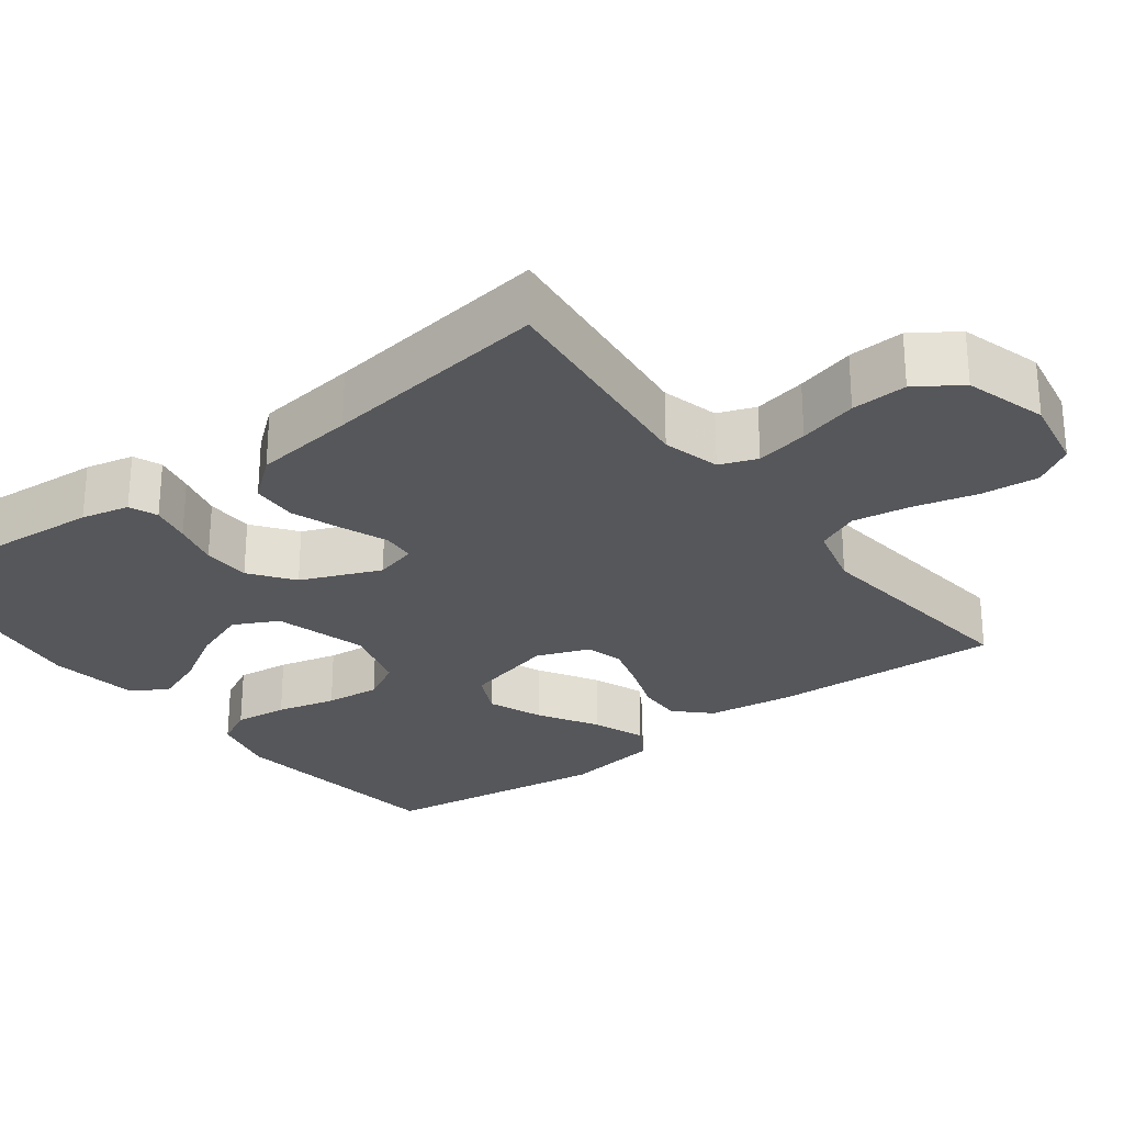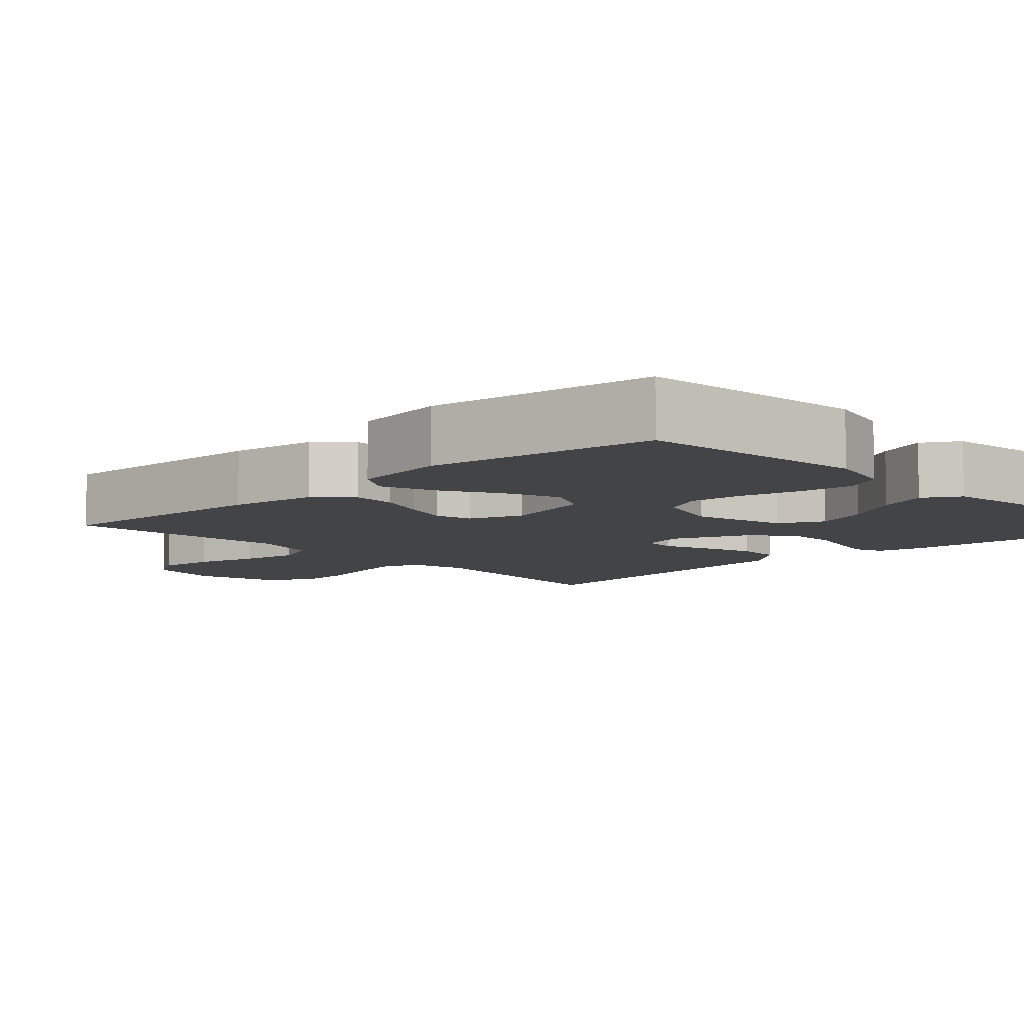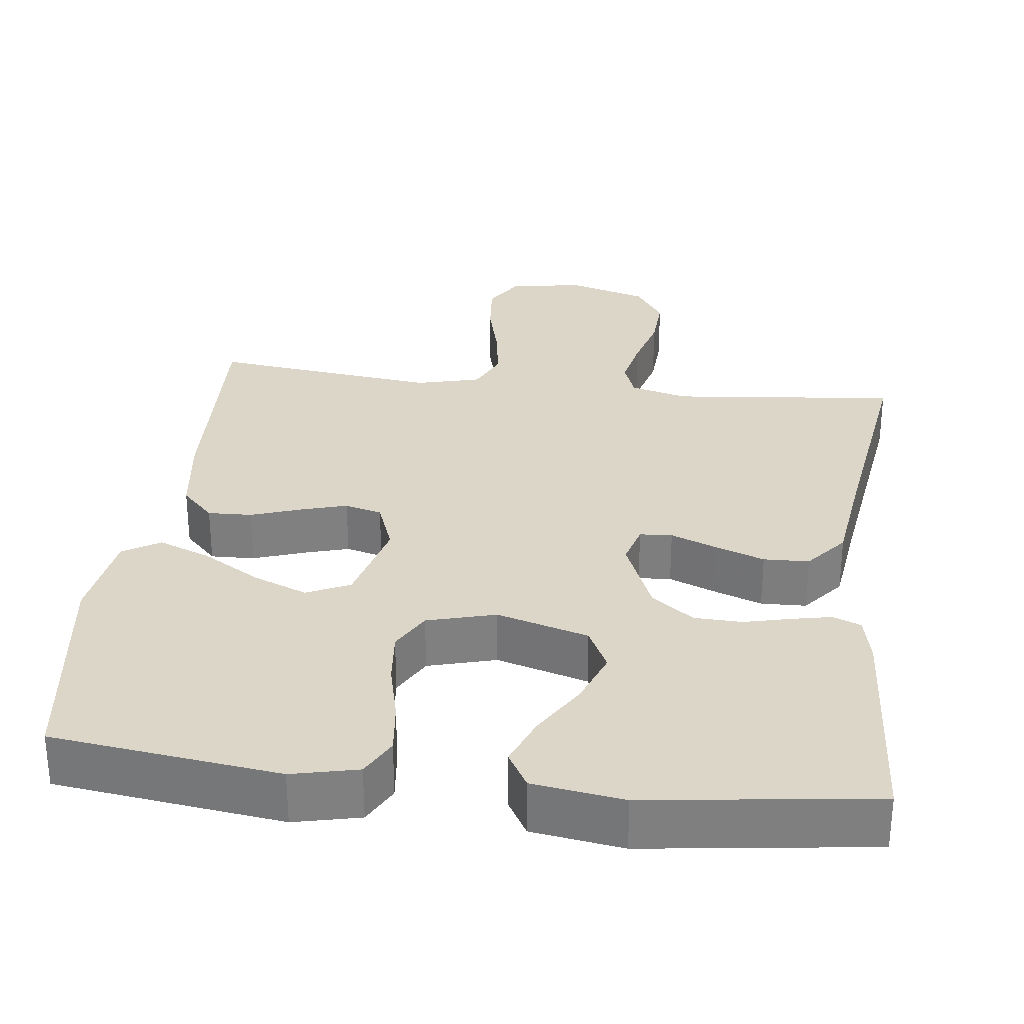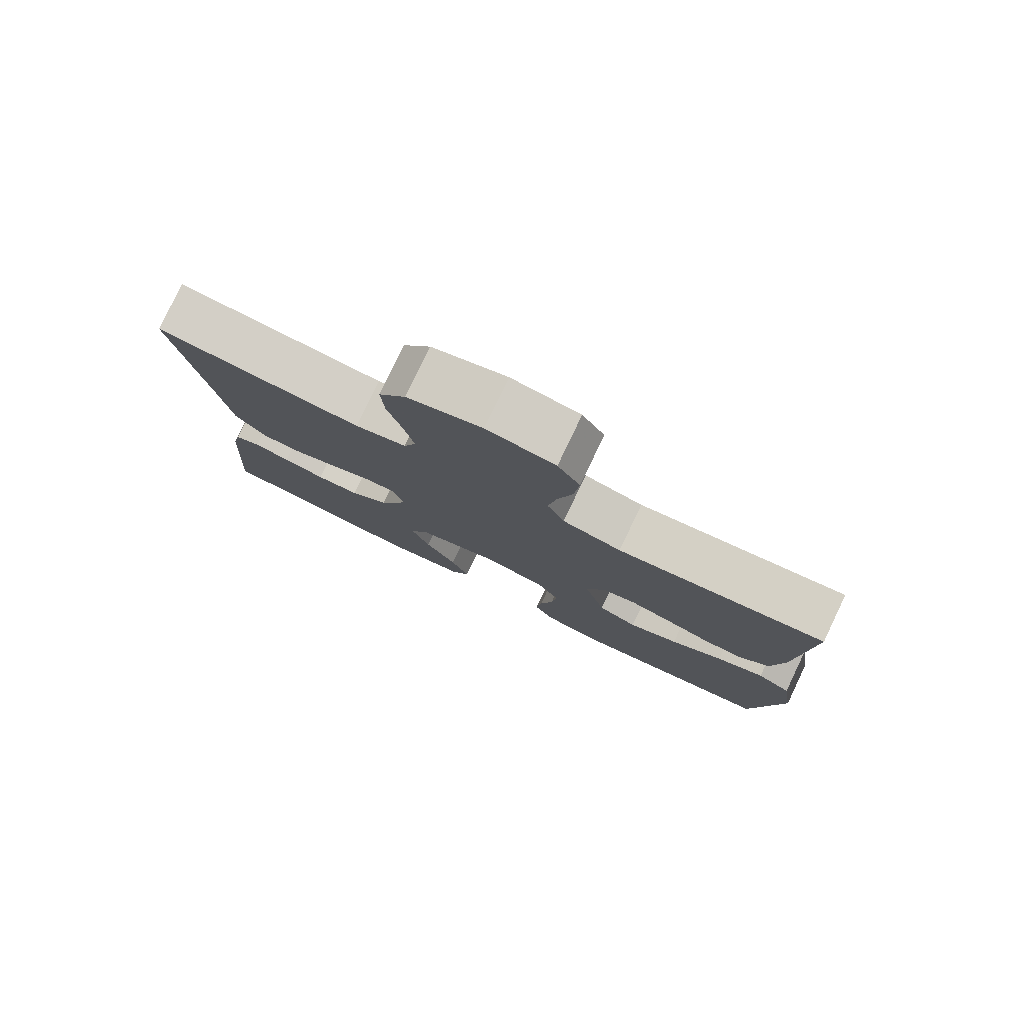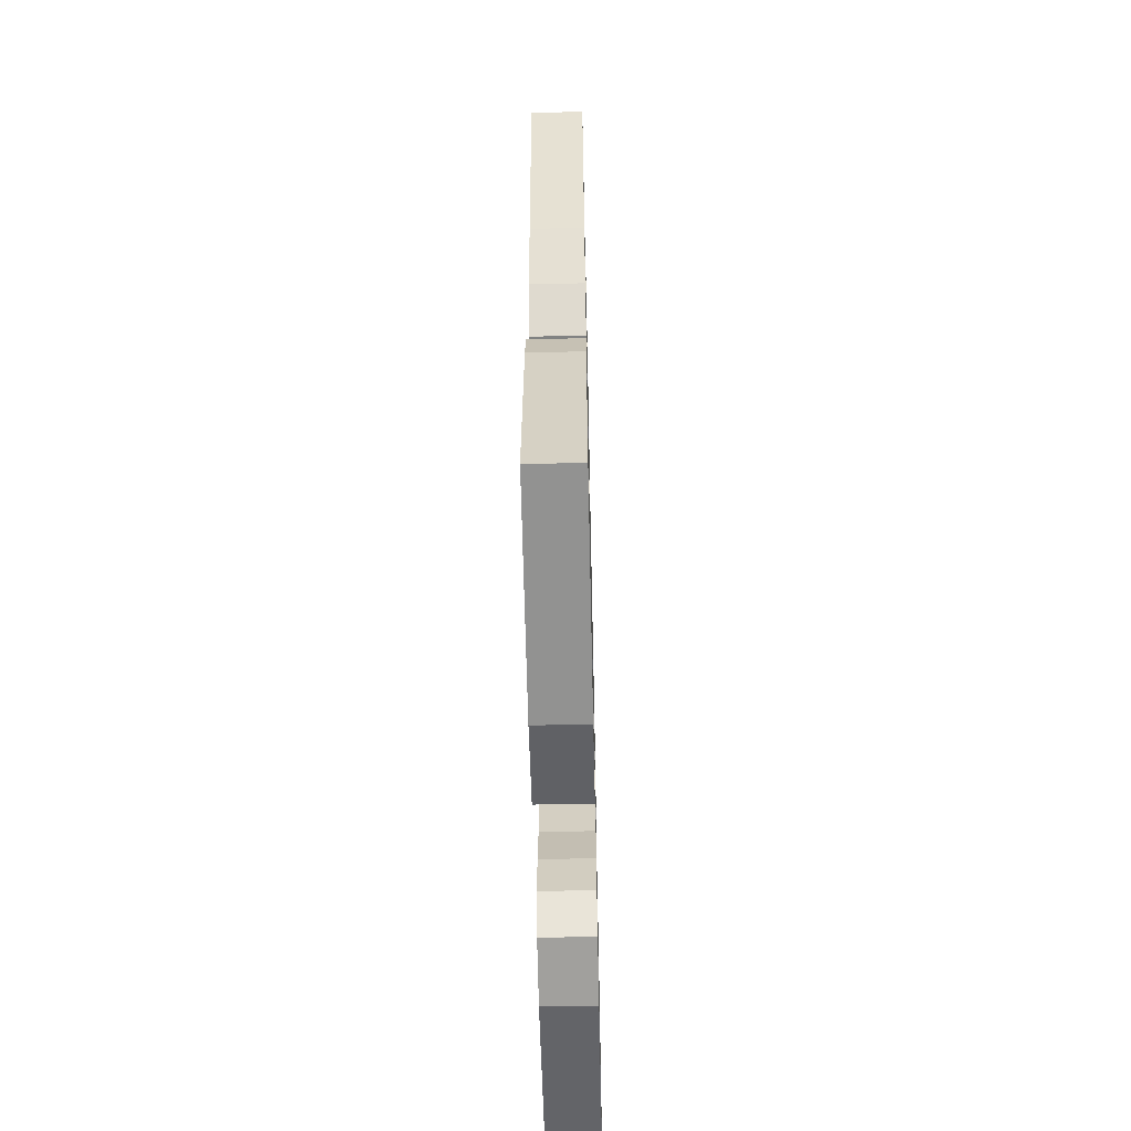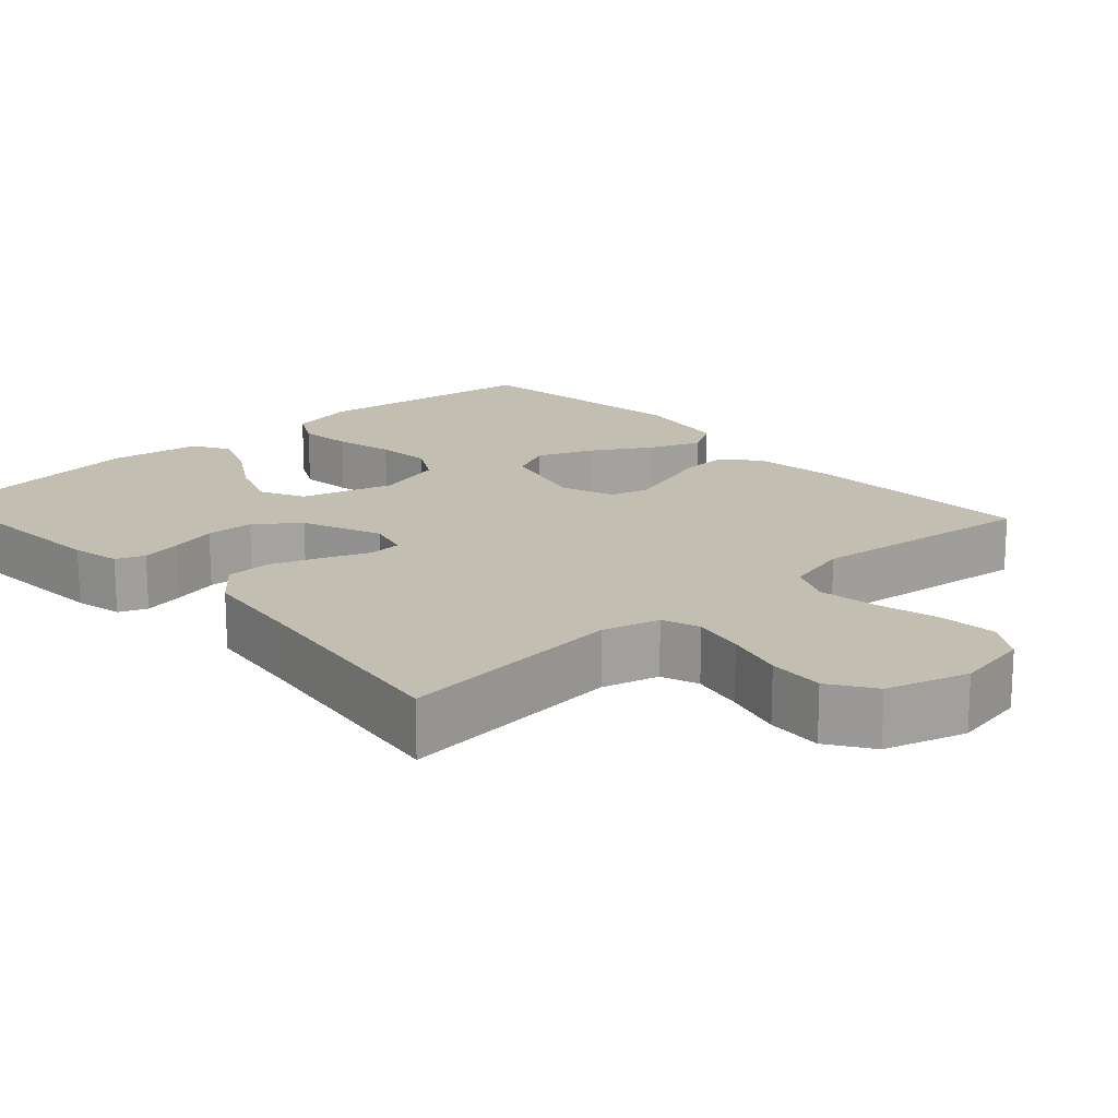
<metadata>
{"format":"obj","ext":"obj","renderer":"f3d","projection":"perspective","resolution":1024,"background":"white","views":[{"elev":-27.1,"azim":-53.1,"up":"+Y"},{"elev":-8.1,"azim":132.7,"up":"+Y"},{"elev":30.2,"azim":-173.0,"up":"+Y"},{"elev":79.8,"azim":25.6,"up":"+Z"},{"elev":-58.7,"azim":-88.7,"up":"+Z"},{"elev":17.5,"azim":-42.2,"up":"+Y"}]}
</metadata>
<code>
v 0.5 0.07 -0.5
v 0.2 0.07 -0.539
v 0.113 0.07 -0.519
v 0.086 0.07 -0.468
v 0.094 0.07 -0.398
v 0.113 0.07 -0.32
v 0.12 0.07 -0.248
v 0.09 0.07 -0.194
v 0 0.07 -0.169
v -0.121 0.07 -0.204
v -0.15 0.07 -0.262
v -0.123 0.07 -0.334
v -0.078 0.07 -0.408
v -0.052 0.07 -0.474
v -0.08 0.07 -0.522
v -0.2 0.07 -0.54
v -0.5 0.07 -0.5
v -0.479 0.07 -0.2
v -0.465 0.07 -0.137
v -0.428 0.07 -0.122
v -0.375 0.07 -0.133
v -0.314 0.07 -0.148
v -0.251 0.07 -0.146
v -0.195 0.07 -0.104
v -0.152 0.07 0
v -0.167 0.07 0.055
v -0.21 0.07 0.058
v -0.27 0.07 0.034
v -0.336 0.07 0.01
v -0.396 0.07 0.012
v -0.441 0.07 0.067
v -0.458 0.07 0.2
v -0.5 0.07 0.5
v -0.2 0.07 0.469
v -0.125 0.07 0.489
v -0.107 0.07 0.538
v -0.121 0.07 0.607
v -0.142 0.07 0.684
v -0.146 0.07 0.757
v -0.107 0.07 0.815
v 0 0.07 0.847
v 0.098 0.07 0.829
v 0.13 0.07 0.777
v 0.123 0.07 0.702
v 0.102 0.07 0.619
v 0.09 0.07 0.543
v 0.115 0.07 0.487
v 0.2 0.07 0.465
v 0.5 0.07 0.5
v 0.487 0.07 0.2
v 0.471 0.07 0.084
v 0.428 0.07 0.04
v 0.37 0.07 0.042
v 0.304 0.07 0.065
v 0.243 0.07 0.083
v 0.194 0.07 0.07
v 0.168 0.07 0
v 0.199 0.07 -0.12
v 0.256 0.07 -0.147
v 0.328 0.07 -0.118
v 0.404 0.07 -0.072
v 0.473 0.07 -0.045
v 0.522 0.07 -0.075
v 0.541 0.07 -0.2
v 0.5 0 -0.5
v 0.2 0 -0.539
v 0.113 0 -0.519
v 0.086 0 -0.468
v 0.094 0 -0.398
v 0.113 0 -0.32
v 0.12 0 -0.248
v 0.09 0 -0.194
v 0 0 -0.169
v -0.121 0 -0.204
v -0.15 0 -0.262
v -0.123 0 -0.334
v -0.078 0 -0.408
v -0.052 0 -0.474
v -0.08 0 -0.522
v -0.2 0 -0.54
v -0.5 0 -0.5
v -0.479 0 -0.2
v -0.465 0 -0.137
v -0.428 0 -0.122
v -0.375 0 -0.133
v -0.314 0 -0.148
v -0.251 0 -0.146
v -0.195 0 -0.104
v -0.152 0 0
v -0.167 0 0.055
v -0.21 0 0.058
v -0.27 0 0.034
v -0.336 0 0.01
v -0.396 0 0.012
v -0.441 0 0.067
v -0.458 0 0.2
v -0.5 0 0.5
v -0.2 0 0.469
v -0.125 0 0.489
v -0.107 0 0.538
v -0.121 0 0.607
v -0.142 0 0.684
v -0.146 0 0.757
v -0.107 0 0.815
v 0 0 0.847
v 0.098 0 0.829
v 0.13 0 0.777
v 0.123 0 0.702
v 0.102 0 0.619
v 0.09 0 0.543
v 0.115 0 0.487
v 0.2 0 0.465
v 0.5 0 0.5
v 0.487 0 0.2
v 0.471 0 0.084
v 0.428 0 0.04
v 0.37 0 0.042
v 0.304 0 0.065
v 0.243 0 0.083
v 0.194 0 0.07
v 0.168 0 0
v 0.199 0 -0.12
v 0.256 0 -0.147
v 0.328 0 -0.118
v 0.404 0 -0.072
v 0.473 0 -0.045
v 0.522 0 -0.075
v 0.541 0 -0.2
f 4 5 6
f 3 4 6
f 2 3 6
f 1 2 6
f 64 1 6
f 63 64 6
f 62 63 6
f 61 62 6
f 60 61 6
f 59 60 6 7
f 58 59 7 8
f 57 58 8 9
f 56 57 9 10
f 52 53 54
f 51 52 54
f 50 51 54
f 49 50 54
f 48 49 54
f 47 48 54 55
f 46 47 55 56
f 43 44 45
f 42 43 45
f 41 42 45
f 40 41 45
f 39 40 45
f 38 39 45
f 37 38 45
f 36 37 45 46
f 46 56 10
f 36 46 10
f 35 36 10
f 32 33 34
f 32 34 35
f 31 32 35
f 30 31 35
f 29 30 35
f 28 29 35
f 27 28 35
f 20 21 22
f 19 20 22
f 18 19 22
f 17 18 22
f 16 17 22
f 15 16 22
f 14 15 22
f 13 14 22
f 12 13 22
f 11 12 22 23
f 10 11 23 24
f 26 27 35
f 25 26 35
f 25 35 10
f 10 24 25
f 70 69 68
f 70 68 67
f 70 67 66
f 70 66 65
f 70 65 128
f 70 128 127
f 70 127 126
f 70 126 125
f 70 125 124
f 71 70 124 123
f 72 71 123 122
f 73 72 122 121
f 74 73 121 120
f 118 117 116
f 118 116 115
f 118 115 114
f 118 114 113
f 118 113 112
f 119 118 112 111
f 120 119 111 110
f 109 108 107
f 109 107 106
f 109 106 105
f 109 105 104
f 109 104 103
f 109 103 102
f 109 102 101
f 110 109 101 100
f 74 120 110
f 74 110 100
f 74 100 99
f 98 97 96
f 99 98 96
f 99 96 95
f 99 95 94
f 99 94 93
f 99 93 92
f 99 92 91
f 86 85 84
f 86 84 83
f 86 83 82
f 86 82 81
f 86 81 80
f 86 80 79
f 86 79 78
f 86 78 77
f 86 77 76
f 87 86 76 75
f 88 87 75 74
f 99 91 90
f 99 90 89
f 74 99 89
f 89 88 74
f 1 65 66 2
f 2 66 67 3
f 3 67 68 4
f 4 68 69 5
f 5 69 70 6
f 6 70 71 7
f 7 71 72 8
f 8 72 73 9
f 9 73 74 10
f 10 74 75 11
f 11 75 76 12
f 12 76 77 13
f 13 77 78 14
f 14 78 79 15
f 15 79 80 16
f 16 80 81 17
f 17 81 82 18
f 18 82 83 19
f 19 83 84 20
f 20 84 85 21
f 21 85 86 22
f 22 86 87 23
f 23 87 88 24
f 24 88 89 25
f 25 89 90 26
f 26 90 91 27
f 27 91 92 28
f 28 92 93 29
f 29 93 94 30
f 30 94 95 31
f 31 95 96 32
f 32 96 97 33
f 33 97 98 34
f 34 98 99 35
f 35 99 100 36
f 36 100 101 37
f 37 101 102 38
f 38 102 103 39
f 39 103 104 40
f 40 104 105 41
f 41 105 106 42
f 42 106 107 43
f 43 107 108 44
f 44 108 109 45
f 45 109 110 46
f 46 110 111 47
f 47 111 112 48
f 48 112 113 49
f 49 113 114 50
f 50 114 115 51
f 51 115 116 52
f 52 116 117 53
f 53 117 118 54
f 54 118 119 55
f 55 119 120 56
f 56 120 121 57
f 57 121 122 58
f 58 122 123 59
f 59 123 124 60
f 60 124 125 61
f 61 125 126 62
f 62 126 127 63
f 63 127 128 64
f 64 128 65 1

</code>
